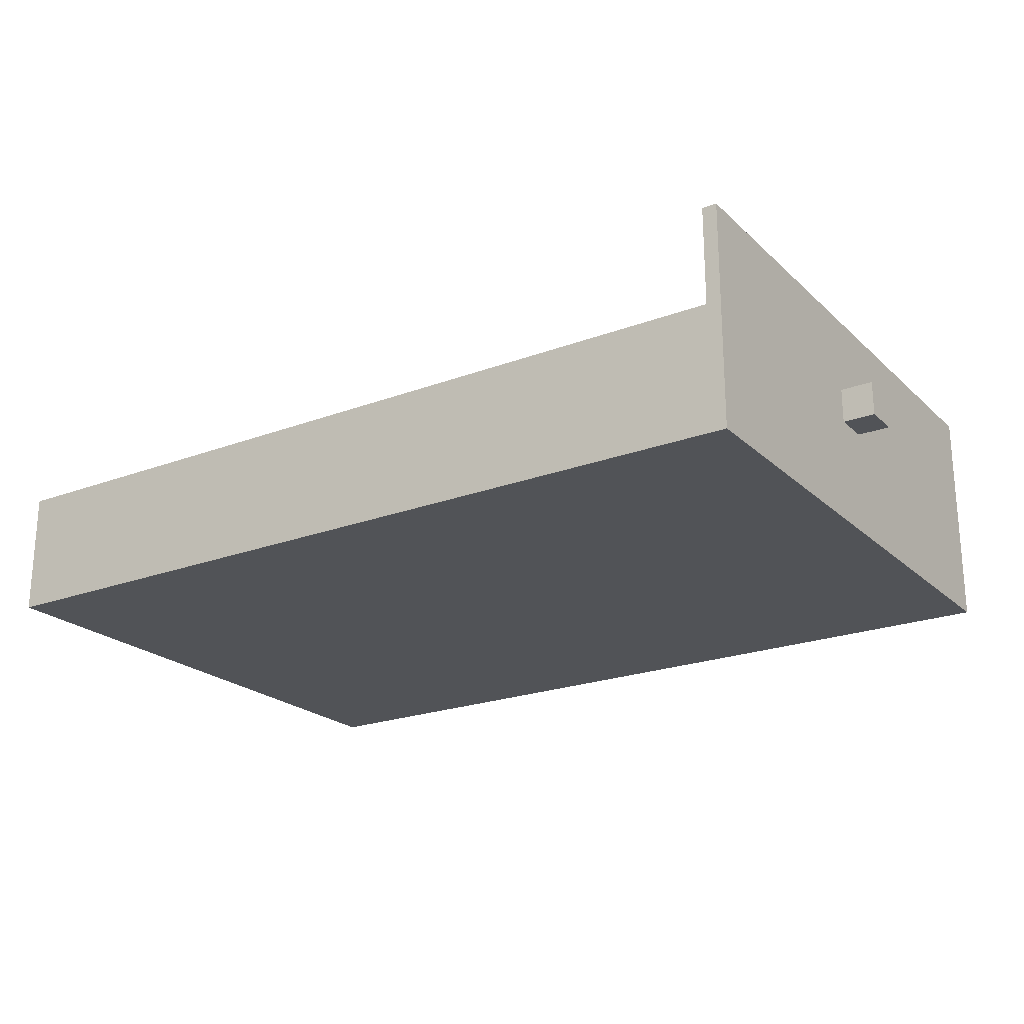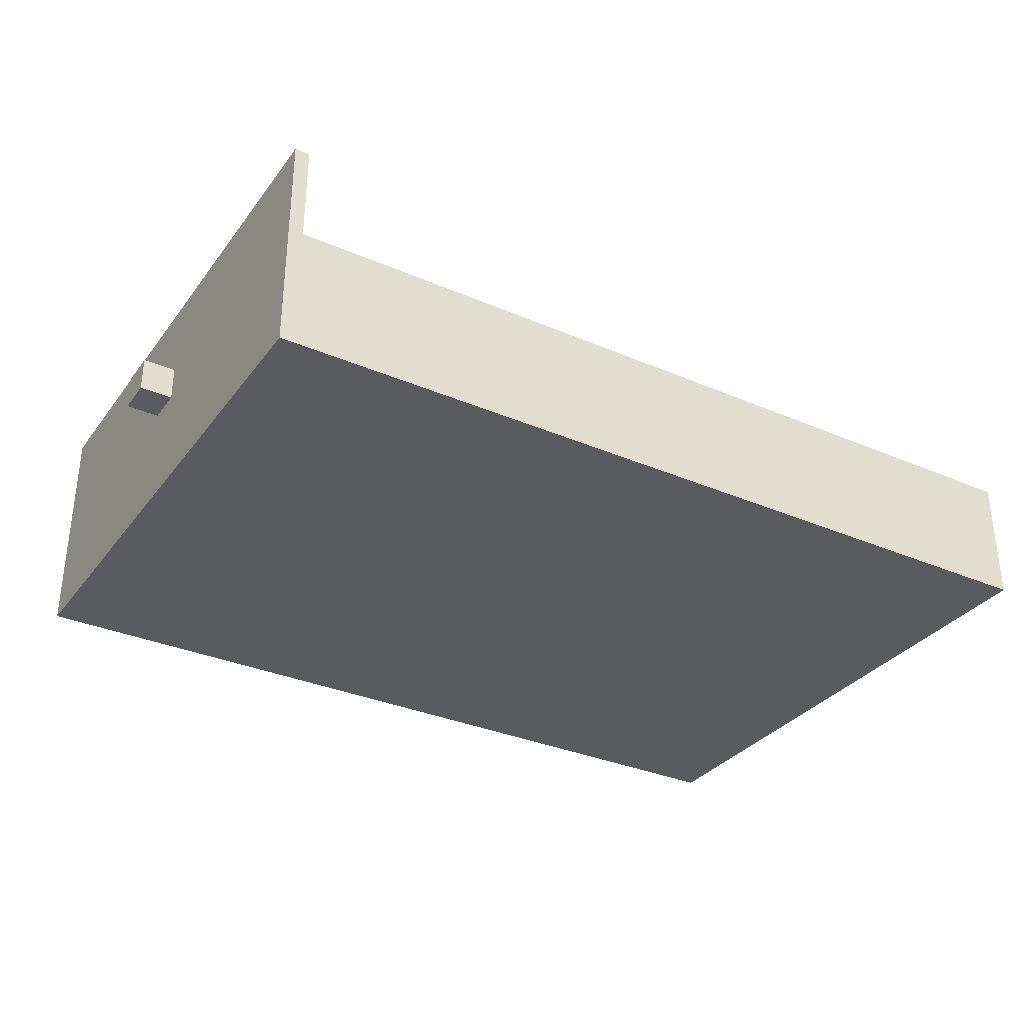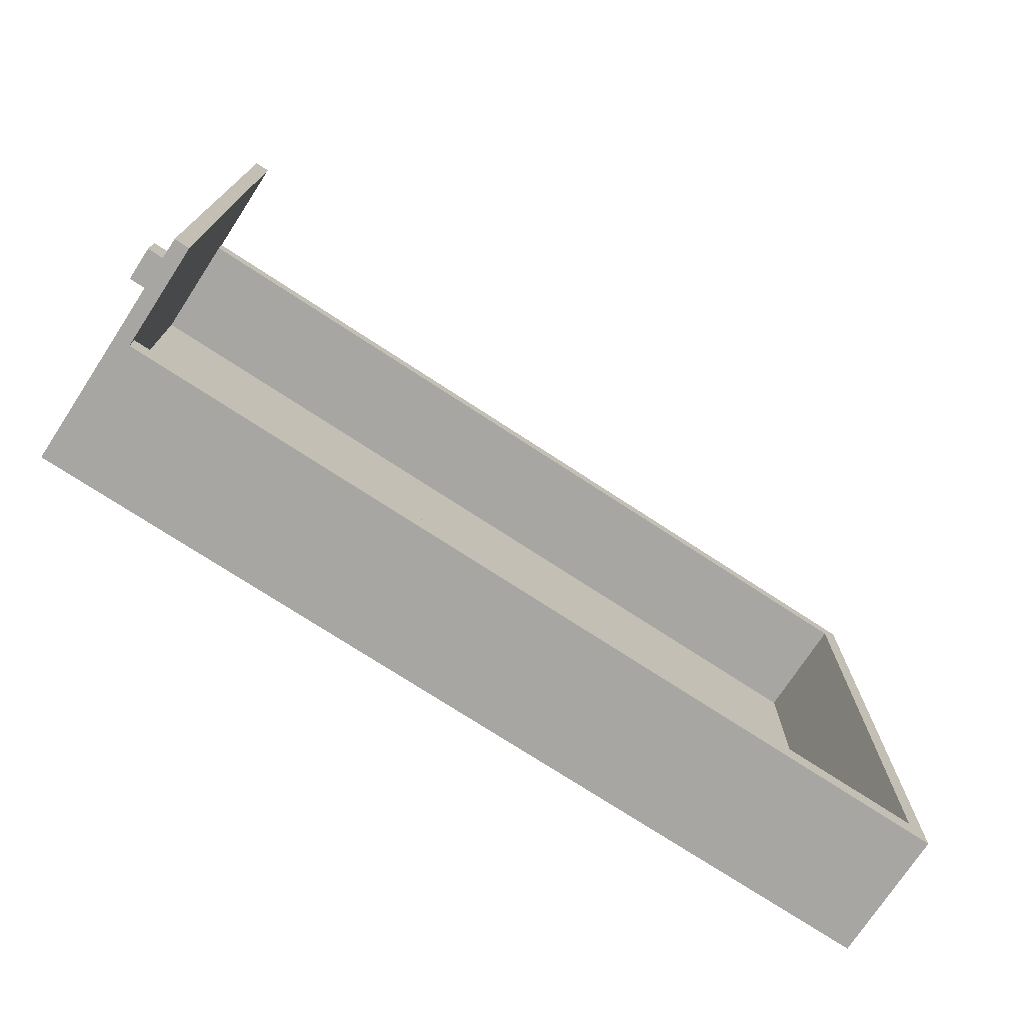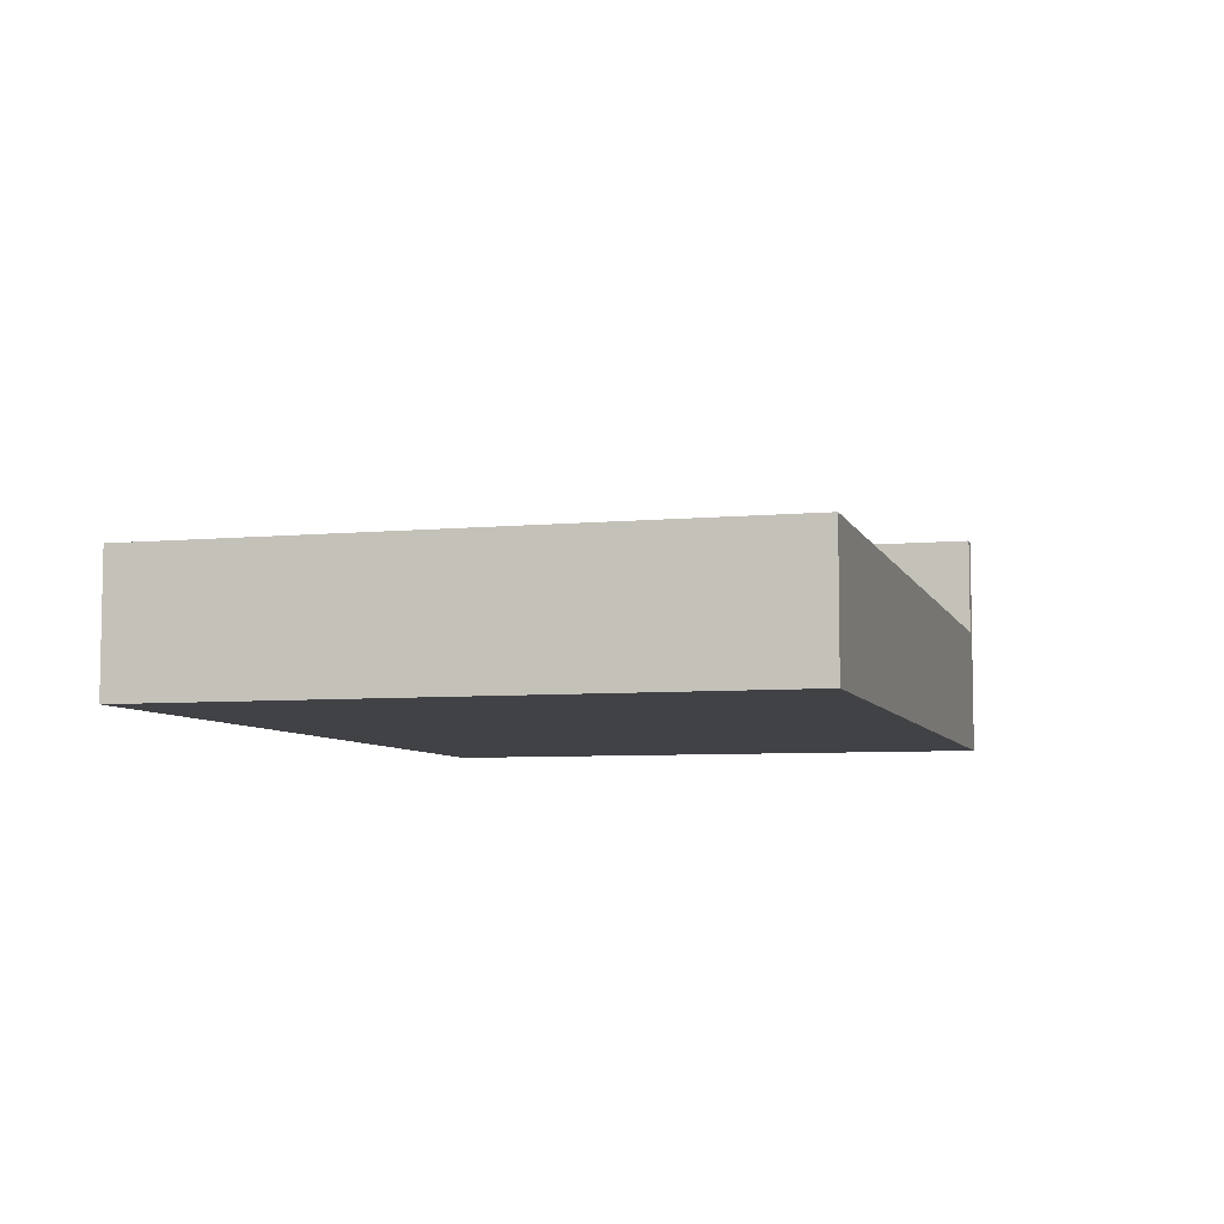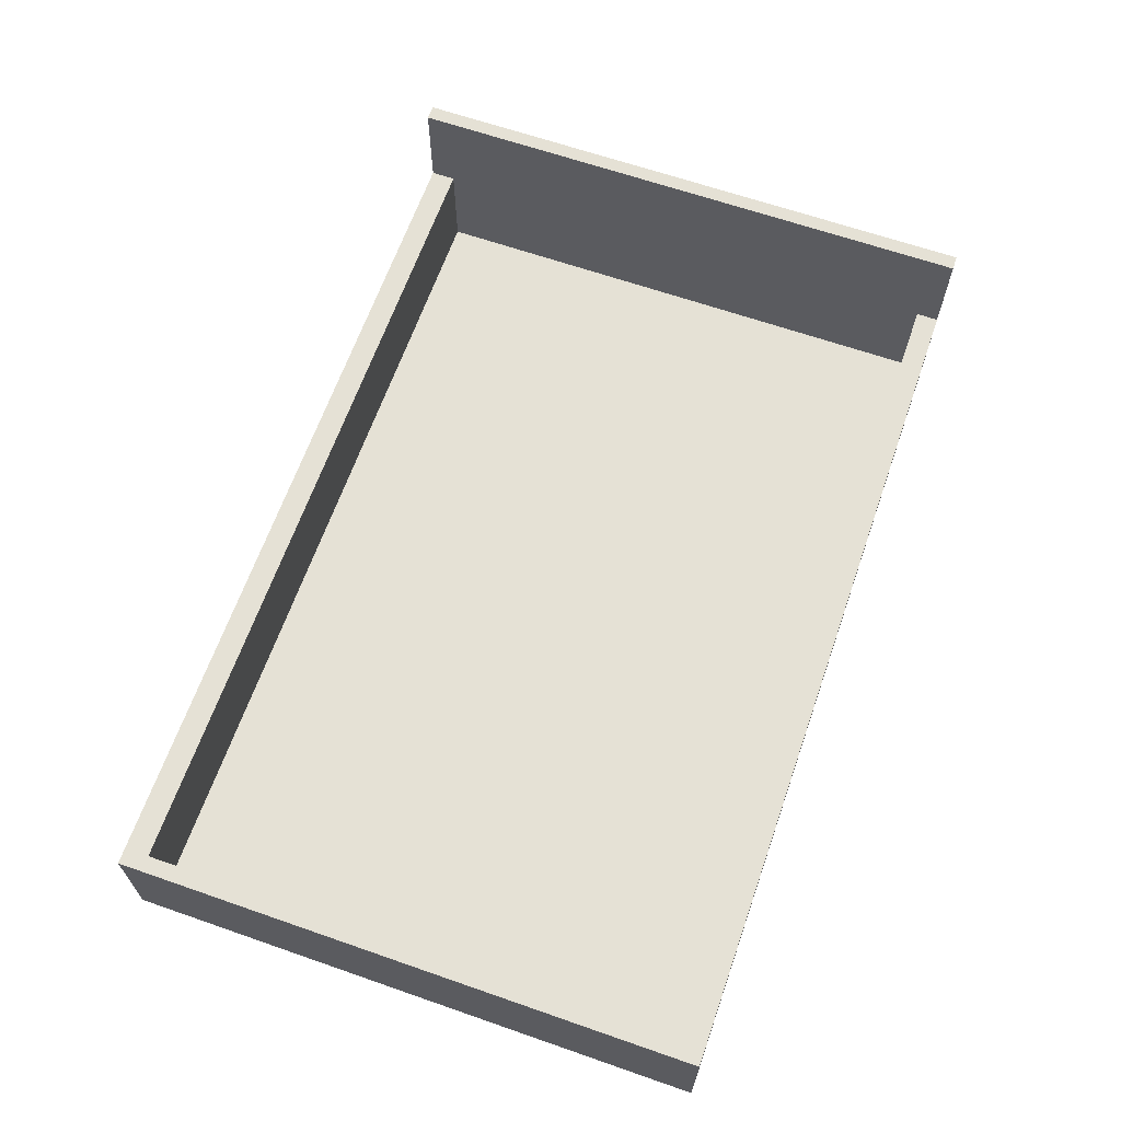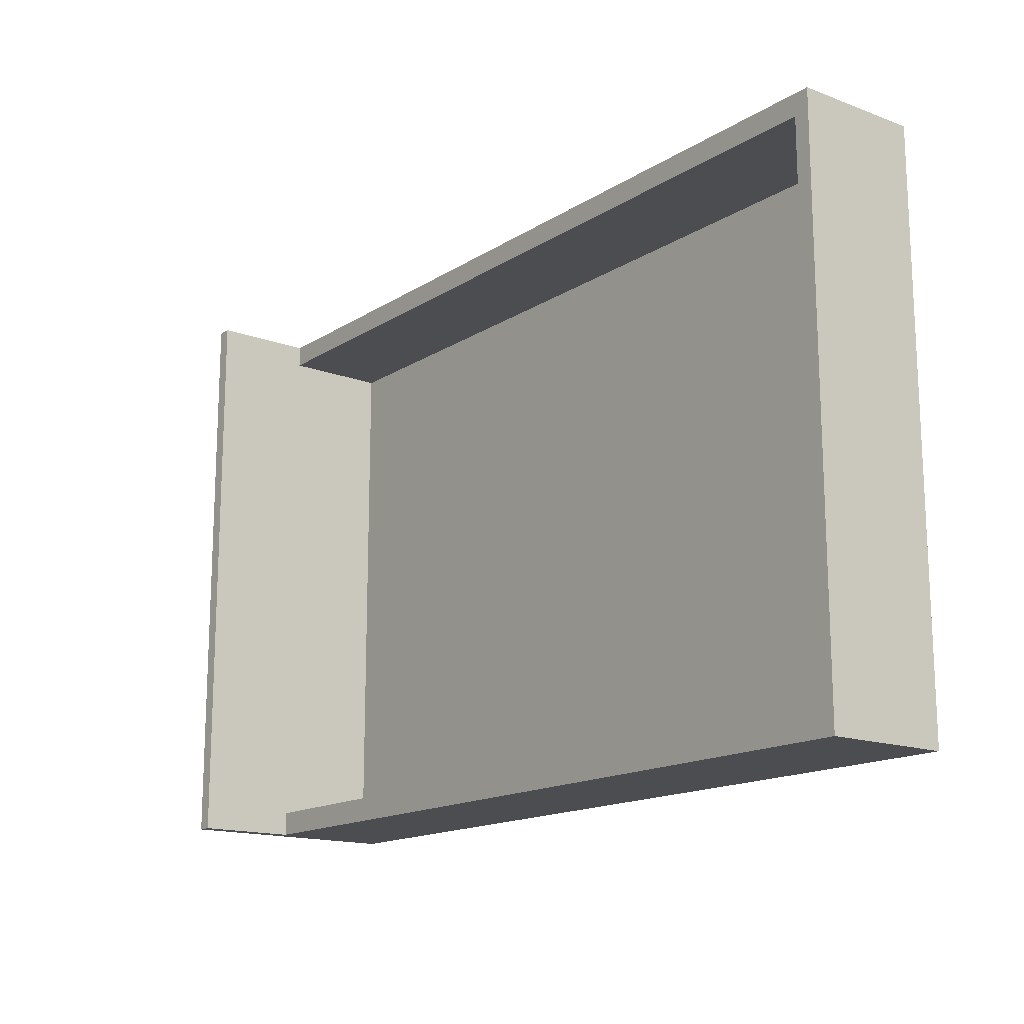
<metadata>
{"format":"obj","ext":"obj","renderer":"f3d","projection":"perspective","resolution":1024,"background":"white","views":[{"elev":-22.2,"azim":33.2,"up":"+Y"},{"elev":-32.7,"azim":149.1,"up":"+Y"},{"elev":-74.2,"azim":146.8,"up":"+Z"},{"elev":-6.6,"azim":-74.6,"up":"+Y"},{"elev":64.9,"azim":-70.7,"up":"+Y"},{"elev":-15.7,"azim":-127.7,"up":"+Z"}]}
</metadata>
<code>
o object_drawerDrawerRight_collider_Cube.000
v 0.9983 -0.799 -4.118
v 0.9983 -0.799 -2.059
v 1.115 -0.2855 -2.998
v 1.115 -0.4106 -2.998
v 0.9983 0.002525 -4.118
v 0.9983 0.002525 -2.059
v 0.9474 0.002525 -2.059
v 0.9474 0.002525 -4.118
v 0.9983 -0.2855 -3.129
v 0.9983 -0.2855 -2.998
v 0.9983 -0.4106 -2.998
v 0.9983 -0.4106 -3.129
v 0.9474 -0.3508 -4.032
v 0.9474 -0.3508 -2.137
v -1.989 -0.3508 -2.137
v -1.989 -0.3508 -4.032
v 0.9474 -0.7179 -4.032
v 0.9474 -0.7179 -2.137
v -1.989 -0.7179 -2.137
v -1.989 -0.7179 -4.032
v -2.046 -0.799 -4.118
v -2.046 -0.3508 -4.118
v -2.046 -0.799 -2.059
v -2.046 -0.3508 -2.059
v 0.9474 -0.3508 -2.059
v 0.9474 -0.3508 -4.118
v 1.115 -0.4106 -3.129
v 1.115 -0.2855 -3.129
f 28 9 10 3
f 12 27 4 11
f 8 7 6 5
f 4 3 10 11
f 15 16 22 24
f 16 15 19 20
f 1 2 23 21
f 18 17 20 19
f 13 16 20 17
f 15 14 18 19
f 14 13 17 18
f 5 6 2 1
f 24 22 21 23
f 8 5 1 26
f 25 24 23 2
f 27 28 3 4
f 6 7 25 2
f 25 14 15 24
f 12 9 28 27
f 13 26 22 16
f 21 22 26 1
f 8 26 13
f 8 13 14 7
f 7 14 25

</code>
